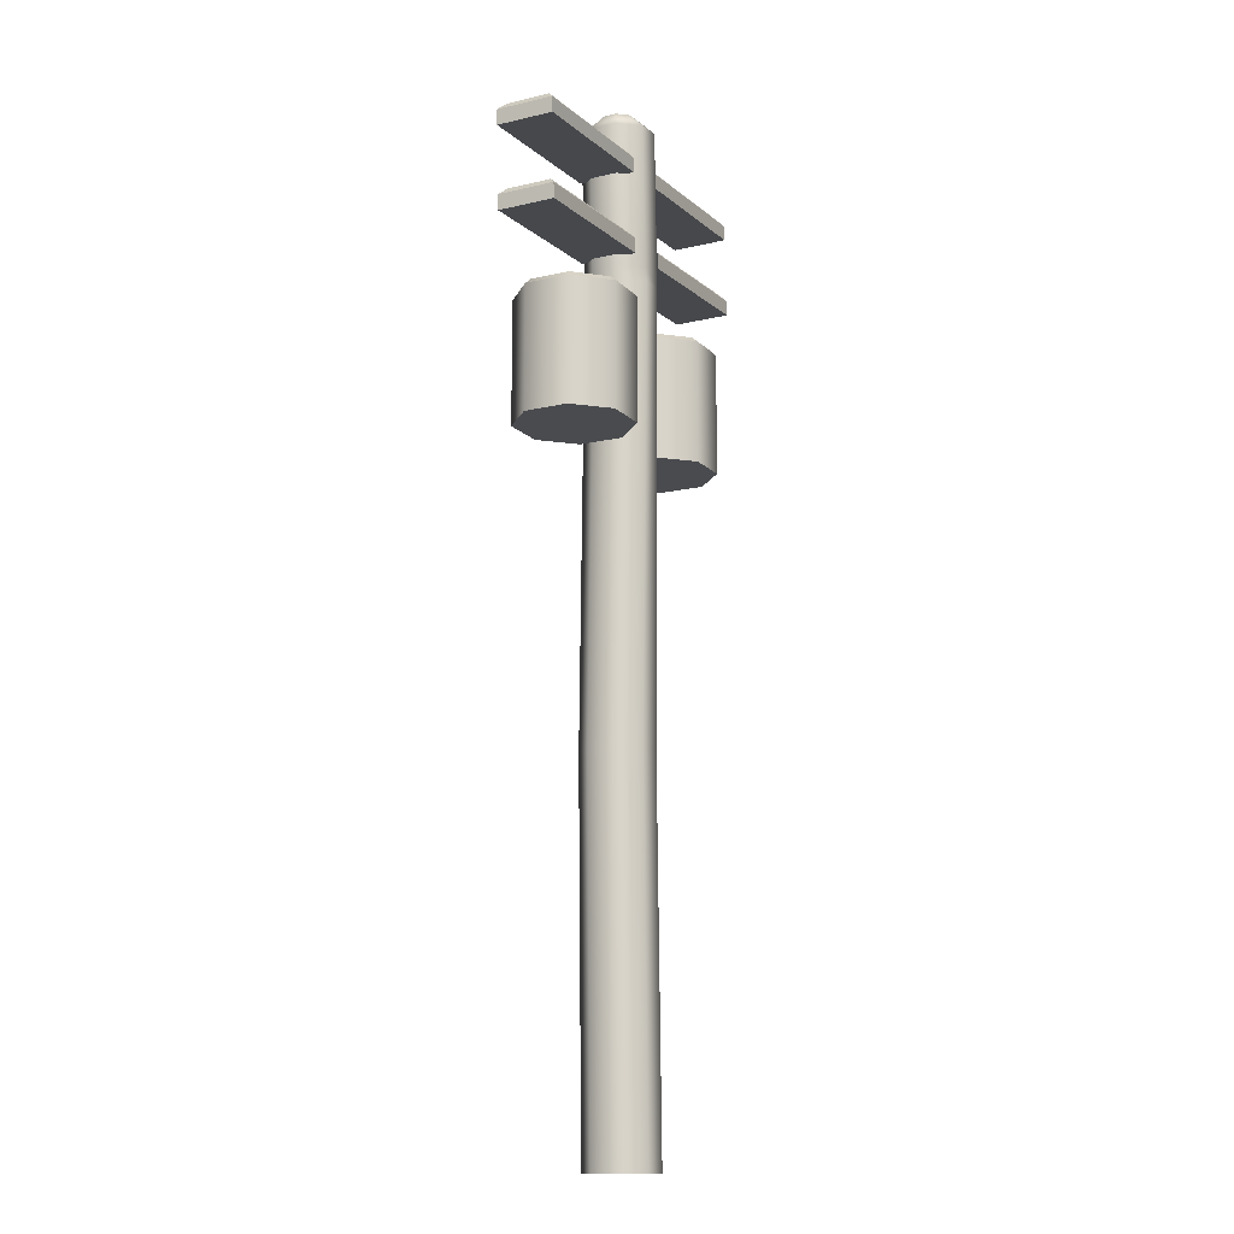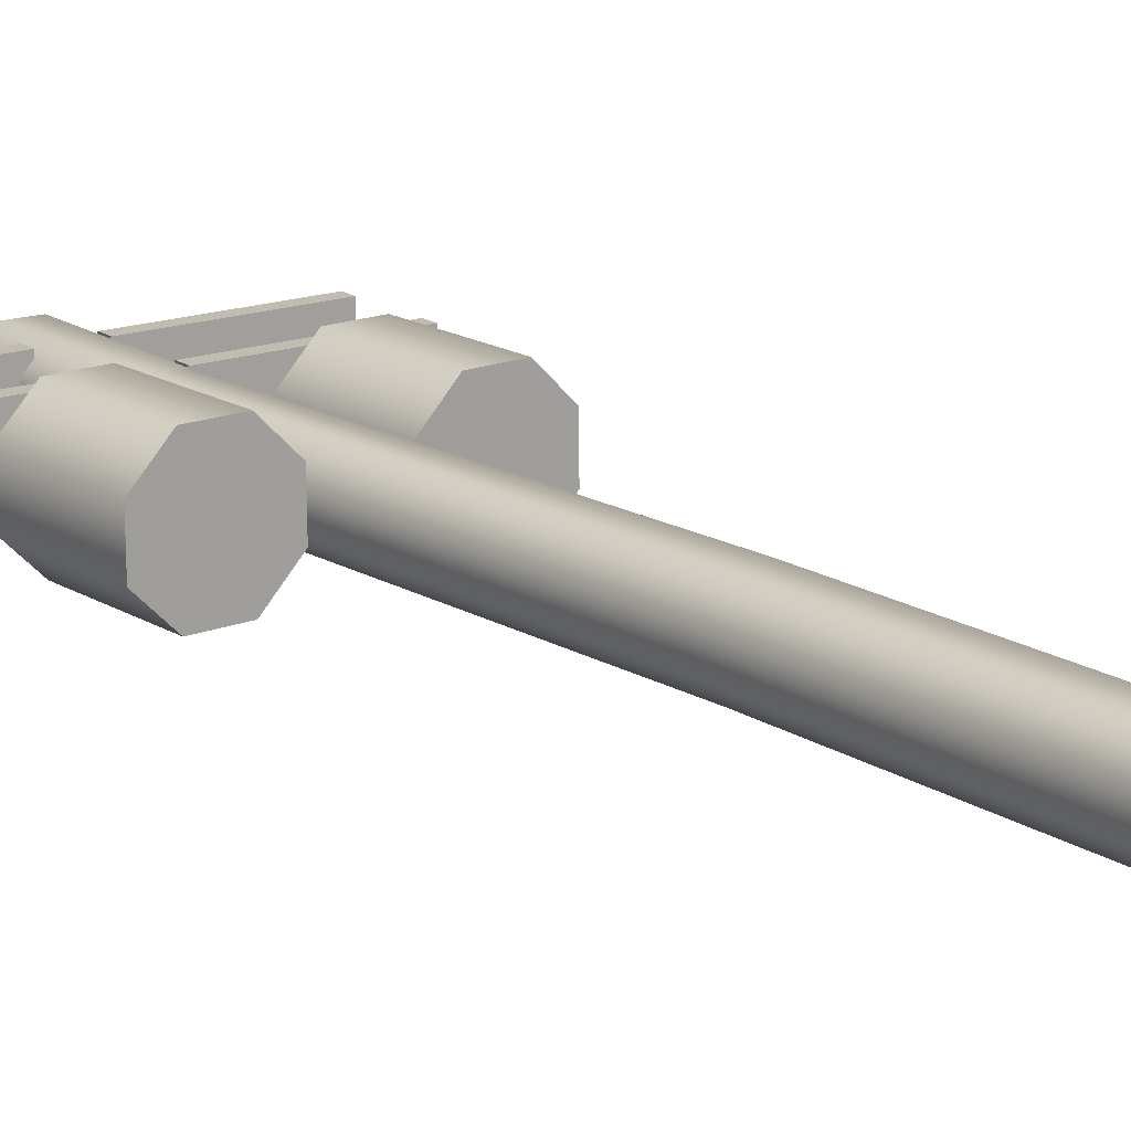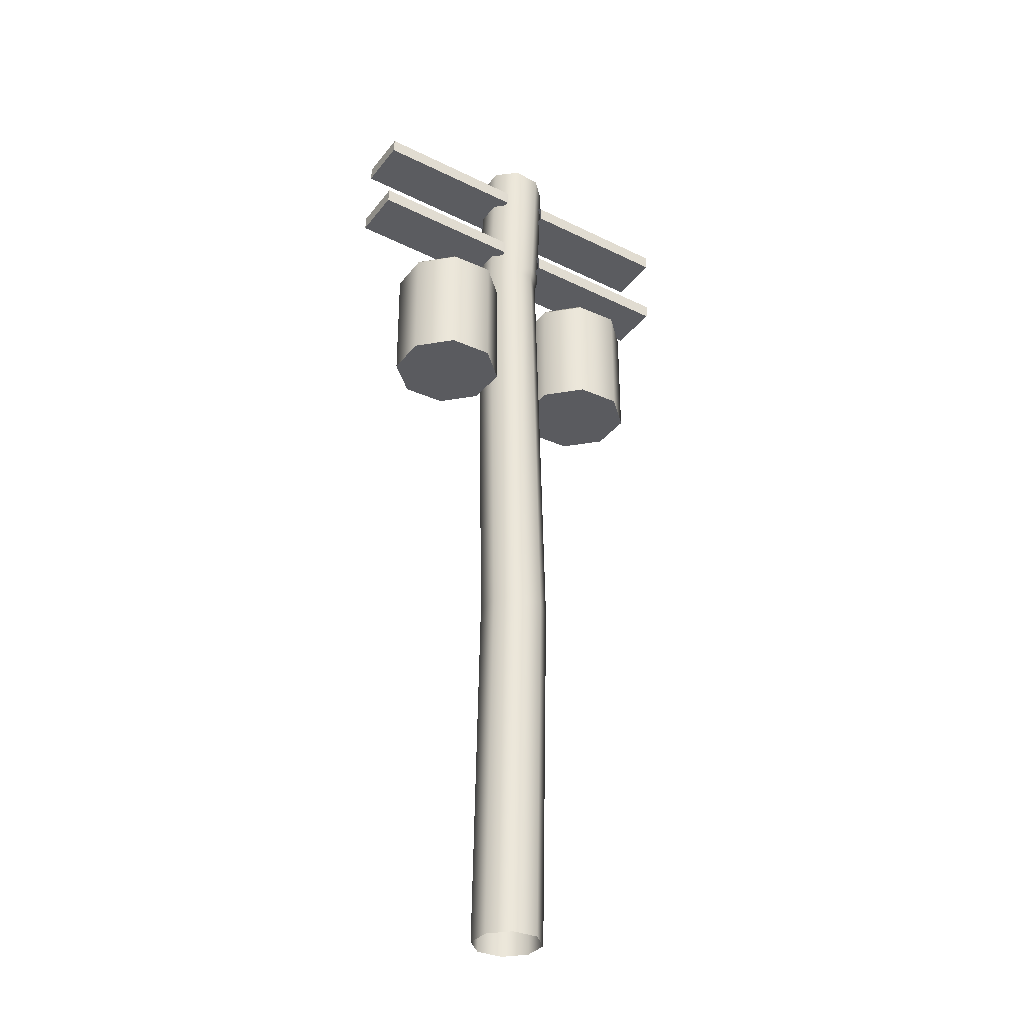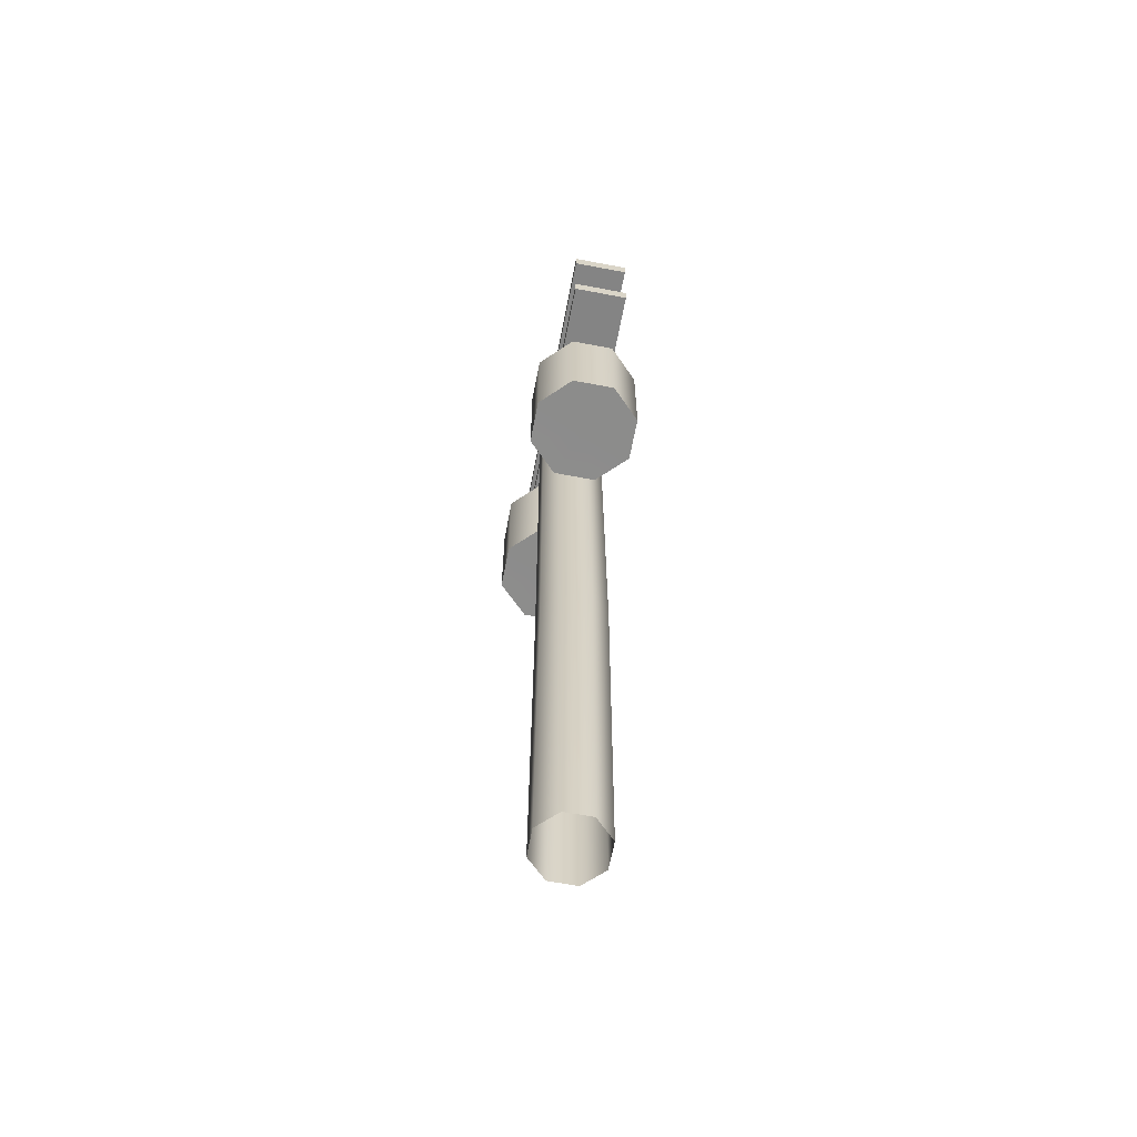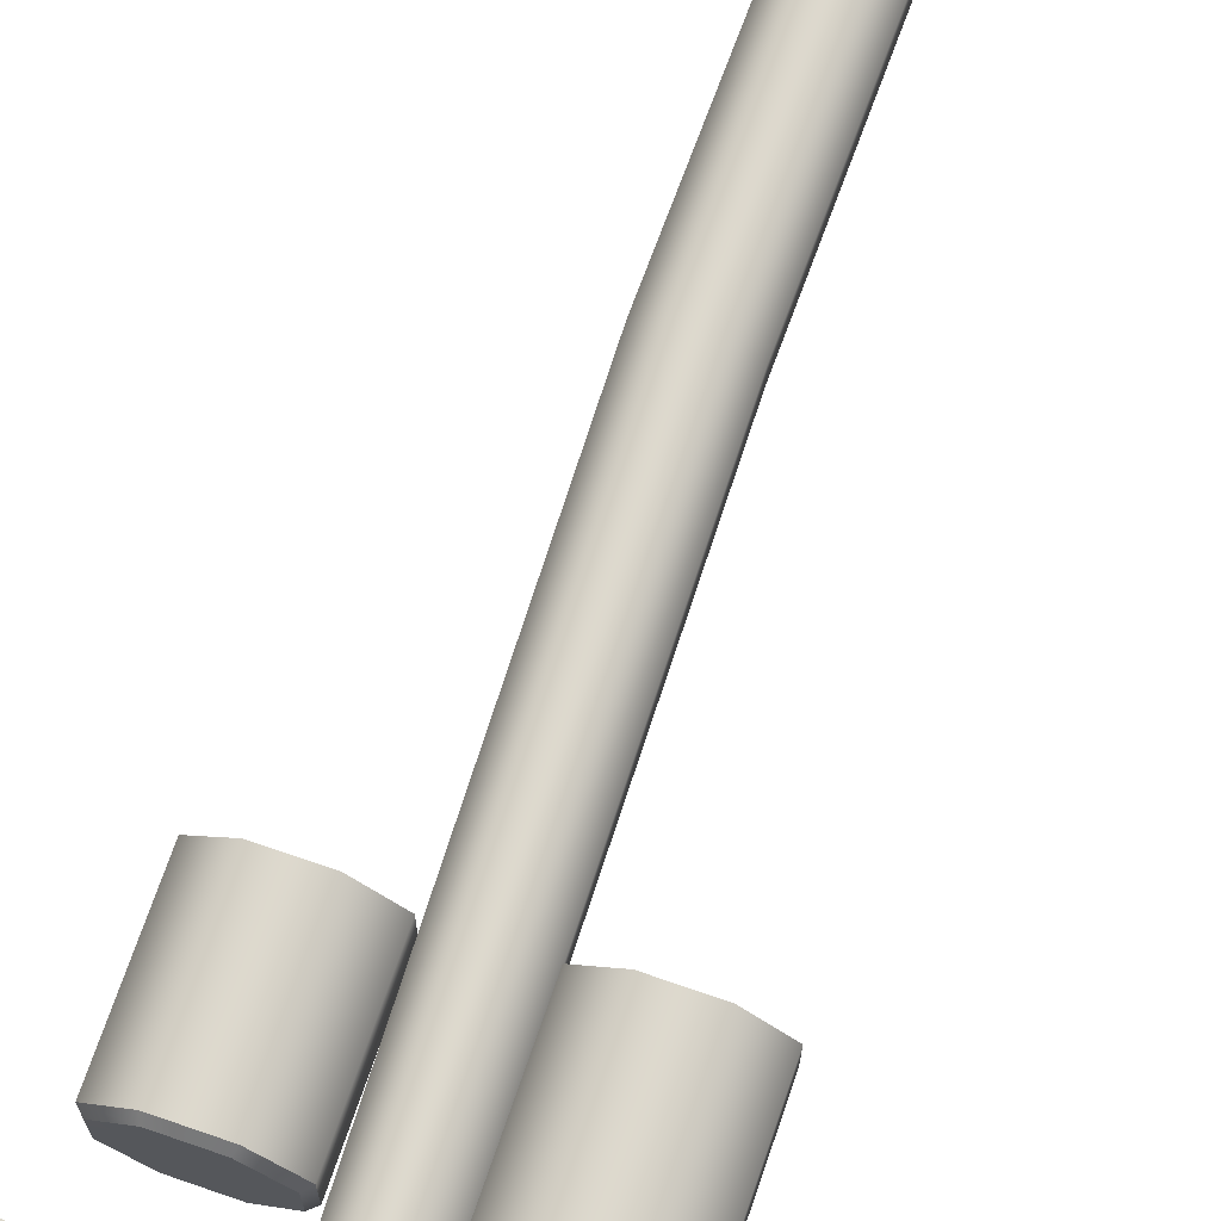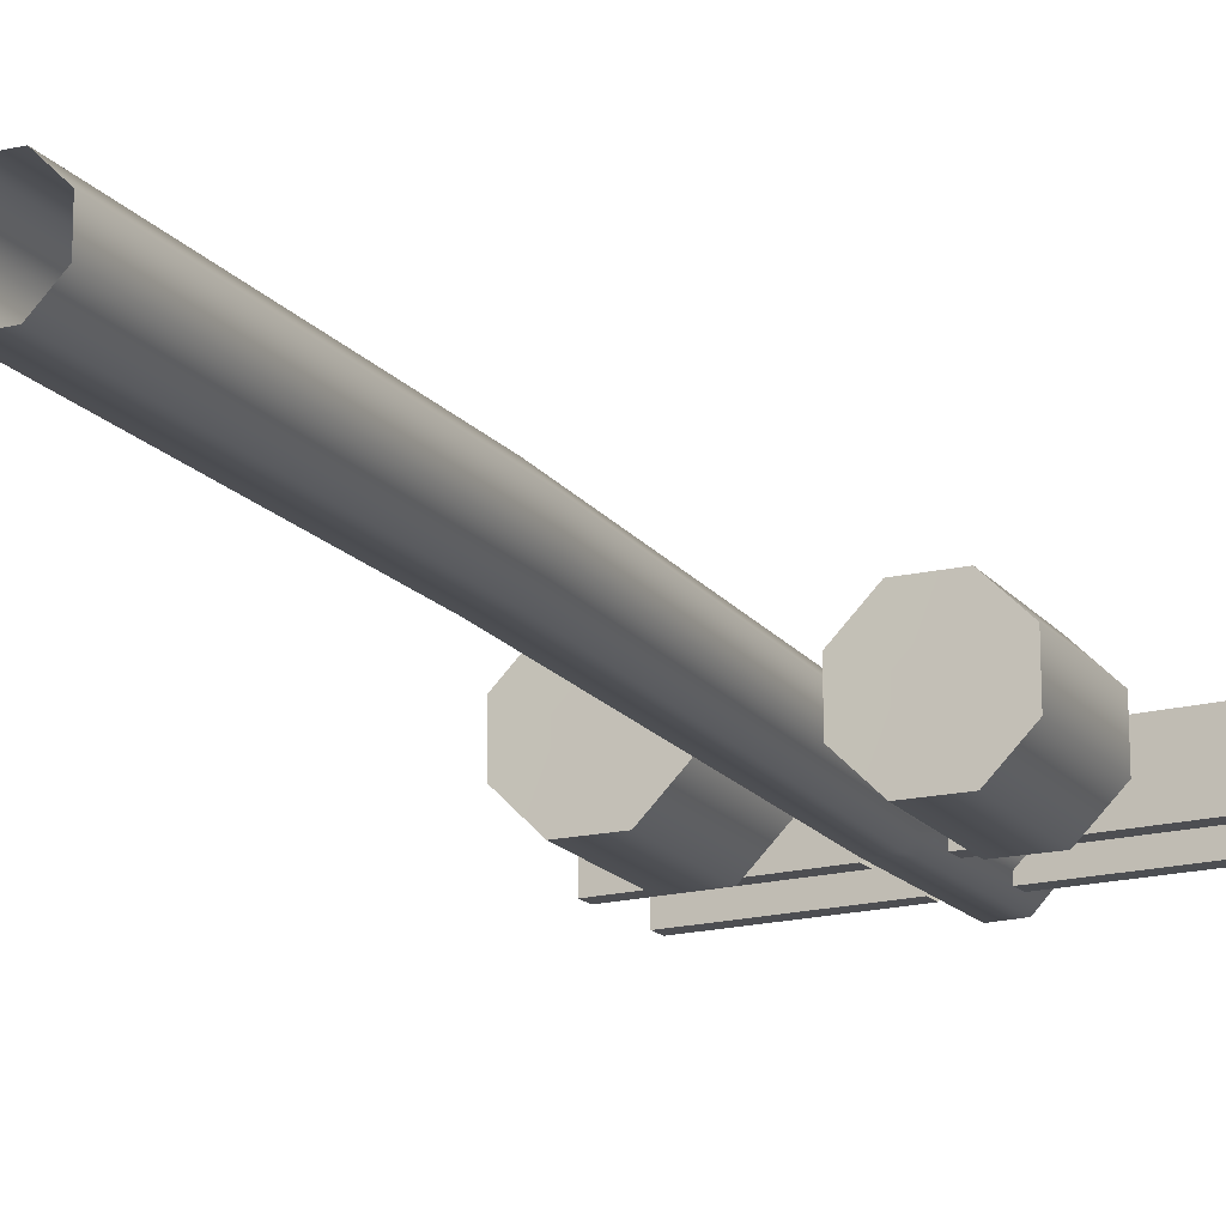
<metadata>
{"format":"obj","ext":"obj","renderer":"f3d","projection":"perspective","resolution":1024,"background":"white","views":[{"elev":-13.9,"azim":117.2,"up":"+Y"},{"elev":16.6,"azim":-38.7,"up":"+Z"},{"elev":-33.2,"azim":-31.9,"up":"+Y"},{"elev":-64.3,"azim":79.0,"up":"+Y"},{"elev":71.8,"azim":-161.0,"up":"+Z"},{"elev":-16.8,"azim":24.9,"up":"+Z"}]}
</metadata>
<code>
g EPI_PhonePole_01
v 0.1712 2.851 0.1739
v 1.23 2.8 0.1798
v 1.231 2.8 -0.2016
v 0.1723 2.851 -0.2073
v -0.1498 2.867 -0.2068
v -1.208 2.918 -0.2129
v -1.209 2.918 0.1685
v -0.1509 2.867 0.1746
v 0.145 2.309 0.1739
v 1.203 2.258 0.1801
v 1.204 2.258 -0.2013
v 0.1461 2.309 -0.2073
v -0.176 2.324 -0.2068
v -1.234 2.375 -0.2129
v -1.235 2.375 0.1685
v -0.1771 2.324 0.1746
v 0.2486 1.926 -0.1335
v 0.2475 1.926 0.1311
v 0.212 1.89 0.1457
v 0.2131 1.89 -0.1485
v 0.4365 1.926 -0.32
v 0.4218 1.89 -0.3557
v 0.7012 1.926 -0.319
v 0.716 1.89 -0.3545
v 0.8877 1.926 -0.1311
v 0.9232 1.89 -0.1457
v 0.8867 1.926 0.1335
v 0.9221 1.89 0.1485
v 0.6988 1.926 0.32
v 0.7133 1.89 0.3557
v 0.434 1.926 0.319
v 0.4192 1.89 0.3545
v 0.2475 1.926 0.1311
v 0.212 1.89 0.1457
v -0.2276 1.89 -0.1457
v -0.2288 1.89 0.1485
v -0.2642 1.926 0.1335
v -0.2633 1.926 -0.1311
v -0.4348 1.89 -0.3545
v -0.4498 1.926 -0.319
v -0.729 1.89 -0.3557
v -0.7144 1.926 -0.32
v -0.9378 1.89 -0.1485
v -0.9023 1.926 -0.1335
v -0.939 1.89 0.1457
v -0.9033 1.926 0.1311
v -0.7318 1.89 0.3545
v -0.7168 1.926 0.319
v -0.4376 1.89 0.3557
v -0.4522 1.926 0.32
v -0.2288 1.89 0.1485
v -0.2642 1.926 0.1335
v 0.2131 1.076 -0.1485
v 0.212 1.89 0.1457
v 0.212 1.076 0.1457
v 0.2131 1.89 -0.1485
v 0.4218 1.076 -0.3557
v 0.4218 1.89 -0.3557
v 0.716 1.076 -0.3545
v 0.716 1.89 -0.3545
v 0.9232 1.076 -0.1457
v 0.9232 1.89 -0.1457
v 0.9221 1.076 0.1485
v 0.9221 1.89 0.1485
v 0.7133 1.076 0.3557
v 0.7133 1.89 0.3557
v 0.4192 1.076 0.3545
v 0.4192 1.89 0.3545
v 0.212 1.076 0.1457
v 0.212 1.89 0.1457
v -0.2288 1.076 0.1485
v -0.2288 1.89 0.1485
v -0.2276 1.89 -0.1457
v -0.2276 1.076 -0.1457
v -0.4348 1.89 -0.3545
v -0.4348 1.076 -0.3545
v -0.729 1.89 -0.3557
v -0.729 1.076 -0.3557
v -0.9378 1.89 -0.1485
v -0.9378 1.076 -0.1485
v -0.939 1.89 0.1457
v -0.939 1.076 0.1457
v -0.7318 1.89 0.3545
v -0.7318 1.076 0.3545
v -0.4376 1.89 0.3557
v -0.4376 1.076 0.3557
v -0.2288 1.89 0.1485
v -0.2288 1.076 0.1485
v -0.1188 -3.326 0.2022
v 0.1128 -0.8476 0.2029
v 0.06248 -3.326 0.2029
v -0.06847 -0.8476 0.2022
v -0.2466 -3.326 0.07345
v 0.0503 2.149 0.2029
v -0.1962 -0.8476 0.07345
v -0.2459 -3.326 -0.1079
v -0.1061 2.156 0.2022
v 0.06228 2.242 0.2029
v 0.1059 3.199 0.2029
v -0.07466 3.216 0.2022
v -0.2428 2.163 0.07345
v -0.2018 3.228 0.07345
v -0.1955 -0.8476 -0.1079
v -0.1172 -3.326 -0.2357
v -0.2421 2.163 -0.1079
v -0.2011 3.228 -0.1079
v -0.06147 -0.8476 -0.2357
v 0.06411 -3.326 -0.235
v -0.1045 2.156 -0.2357
v -0.07294 3.216 -0.2357
v 0.1198 -0.8476 -0.235
v 0.1919 -3.326 -0.1062
v 0.064 2.242 -0.235
v 0.1076 3.198 -0.235
v 0.2423 -0.8476 -0.1062
v 0.1912 -3.326 0.07507
v 0.05192 2.149 -0.235
v 0.1916 2.236 -0.1062
v 0.2348 3.186 -0.1062
v 0.1696 2.143 -0.1062
v 0.2416 -0.8476 0.07507
v 0.06248 -3.326 0.2029
v 0.1128 -0.8476 0.2029
v 0.1689 2.143 0.07507
v 0.0503 2.149 0.2029
v 0.1909 2.236 0.07507
v 0.234 3.186 0.07507
v 0.06228 2.242 0.2029
v 0.1059 3.199 0.2029
v 1.235 2.901 -0.2015
v 0.1772 2.952 -0.2073
v 0.1723 2.851 -0.2073
v 1.231 2.8 -0.2016
v 1.235 2.901 -0.2015
v 1.194 2.946 -0.1585
v 0.1791 2.995 -0.1643
v 0.1772 2.952 -0.2073
v 1.235 2.901 -0.2015
v 1.235 2.901 0.1798
v 1.194 2.946 0.1368
v 1.194 2.946 -0.1585
v 1.194 2.946 0.1368
v 1.235 2.901 0.1798
v 0.1761 2.952 0.1739
v 0.1783 2.995 0.1309
v 0.1712 2.851 0.1739
v 0.1761 2.952 0.1739
v 1.235 2.901 0.1798
v 1.23 2.8 0.1798
v -1.159 3.059 0.1256
v -0.1438 3.01 0.1315
v -0.146 2.967 0.1746
v -1.204 3.019 0.1685
v -1.204 3.019 0.1685
v -1.203 3.018 -0.2129
v -1.158 3.059 -0.1696
v -1.159 3.059 0.1256
v -1.203 3.018 -0.2129
v -0.1449 2.967 -0.2068
v -0.143 3.01 -0.1638
v -1.158 3.059 -0.1696
v 1.168 2.403 -0.1585
v 0.1529 2.452 -0.1643
v 0.151 2.409 -0.2073
v 1.209 2.358 -0.2013
v 1.209 2.358 -0.2013
v 1.208 2.358 0.1801
v 1.168 2.403 0.1368
v 1.168 2.403 -0.1585
v 1.208 2.358 0.1801
v 0.1499 2.409 0.1739
v 0.1521 2.452 0.1309
v 1.168 2.403 0.1368
v -1.185 2.517 0.1256
v -0.17 2.468 0.1315
v -0.1722 2.425 0.1746
v -1.231 2.476 0.1685
v -1.231 2.476 0.1685
v -1.23 2.476 -0.2129
v -1.185 2.517 -0.1696
v -1.185 2.517 0.1256
v -1.23 2.476 -0.2129
v -0.1711 2.425 -0.2068
v -0.1692 2.468 -0.1638
v -1.185 2.517 -0.1696
v 1.235 2.901 0.1798
v 1.235 2.901 -0.2015
v 1.231 2.8 -0.2016
v 1.23 2.8 0.1798
v -1.208 2.918 -0.2129
v -1.203 3.018 -0.2129
v -1.204 3.019 0.1685
v -1.209 2.918 0.1685
v 1.194 2.946 -0.1585
v 1.194 2.946 0.1368
v 0.1783 2.995 0.1309
v 0.1791 2.995 -0.1643
v -0.1509 2.867 0.1746
v -1.209 2.918 0.1685
v -1.204 3.019 0.1685
v -0.146 2.967 0.1746
v -1.159 3.059 0.1256
v -1.158 3.059 -0.1696
v -0.143 3.01 -0.1638
v -0.1438 3.01 0.1315
v -1.203 3.018 -0.2129
v -1.208 2.918 -0.2129
v -0.1498 2.867 -0.2068
v -0.1449 2.967 -0.2068
v 1.203 2.258 0.1801
v 1.208 2.358 0.1801
v 1.209 2.358 -0.2013
v 1.204 2.258 -0.2013
v -1.234 2.375 -0.2129
v -1.23 2.476 -0.2129
v -1.231 2.476 0.1685
v -1.235 2.375 0.1685
v 0.1461 2.309 -0.2073
v 1.204 2.258 -0.2013
v 1.209 2.358 -0.2013
v 0.151 2.409 -0.2073
v 1.168 2.403 -0.1585
v 1.168 2.403 0.1368
v 0.1521 2.452 0.1309
v 0.1529 2.452 -0.1643
v 1.208 2.358 0.1801
v 1.203 2.258 0.1801
v 0.145 2.309 0.1739
v 0.1499 2.409 0.1739
v -0.1771 2.324 0.1746
v -1.235 2.375 0.1685
v -1.231 2.476 0.1685
v -0.1722 2.425 0.1746
v -1.185 2.517 0.1256
v -1.185 2.517 -0.1696
v -0.1692 2.468 -0.1638
v -0.17 2.468 0.1315
v -1.23 2.476 -0.2129
v -1.234 2.375 -0.2129
v -0.176 2.324 -0.2068
v -0.1711 2.425 -0.2068
v 0.7133 1.076 0.3557
v 0.5676 1.076 5.078e-05
v 0.4192 1.076 0.3545
v 0.9221 1.076 0.1485
v 0.212 1.076 0.1457
v 0.9232 1.076 -0.1457
v 0.2131 1.076 -0.1485
v 0.716 1.076 -0.3545
v 0.4218 1.076 -0.3557
v -0.4376 1.076 0.3557
v -0.5832 1.076 5.078e-05
v -0.7318 1.076 0.3545
v -0.2288 1.076 0.1485
v -0.939 1.076 0.1457
v -0.2276 1.076 -0.1457
v -0.9378 1.076 -0.1485
v -0.4348 1.076 -0.3545
v -0.729 1.076 -0.3557
v 0.8867 1.926 0.1335
v 0.5676 1.926 5.078e-05
v 0.8877 1.926 -0.1311
v 0.6988 1.926 0.32
v 0.7012 1.926 -0.319
v 0.434 1.926 0.319
v 0.4365 1.926 -0.32
v 0.2475 1.926 0.1311
v 0.2486 1.926 -0.1335
v -0.2642 1.926 0.1335
v -0.5832 1.926 5.078e-05
v -0.2633 1.926 -0.1311
v -0.4522 1.926 0.32
v -0.4498 1.926 -0.319
v -0.7168 1.926 0.319
v -0.7144 1.926 -0.32
v -0.9033 1.926 0.1311
v -0.9023 1.926 -0.1335
v 0.234 3.186 0.07507
v 0.1059 3.199 0.2029
v 0.07152 3.312 0.09324
v 0.1356 3.306 0.02939
v 0.02675 3.316 -0.01639
v 0.2348 3.186 -0.1062
v -0.01883 3.32 0.09283
v -0.07466 3.216 0.2022
v 0.1359 3.306 -0.06136
v 0.1076 3.198 -0.235
v -0.08238 3.326 0.02847
v -0.2018 3.228 0.07345
v 0.07233 3.312 -0.1257
v -0.07294 3.216 -0.2357
v -0.08207 3.326 -0.06218
v -0.2011 3.228 -0.1079
v -0.01802 3.32 -0.126
g EPI_PhonePole_01_0
f 3 2 1
f 4 3 1
f 7 6 5
f 8 7 5
f 11 10 9
f 12 11 9
f 15 14 13
f 16 15 13
f 19 18 17
f 20 19 17
f 20 17 21
f 22 20 21
f 22 21 23
f 24 22 23
f 24 23 25
f 26 24 25
f 25 27 26
f 27 28 26
f 27 29 28
f 29 30 28
f 30 29 31
f 32 30 31
f 32 31 33
f 34 32 33
f 37 36 35
f 38 37 35
f 35 39 38
f 39 40 38
f 39 41 40
f 41 42 40
f 41 43 42
f 43 44 42
f 43 45 44
f 45 46 44
f 45 47 46
f 47 48 46
f 47 49 48
f 49 50 48
f 50 49 51
f 52 50 51
f 55 54 53
f 54 56 53
f 53 56 57
f 56 58 57
f 57 58 59
f 58 60 59
f 59 60 61
f 60 62 61
f 61 62 63
f 62 64 63
f 63 64 65
f 64 66 65
f 65 66 67
f 66 68 67
f 67 68 69
f 68 70 69
f 73 72 71
f 74 73 71
f 75 73 74
f 76 75 74
f 77 75 76
f 78 77 76
f 79 77 78
f 80 79 78
f 81 79 80
f 82 81 80
f 83 81 82
f 84 83 82
f 85 83 84
f 86 85 84
f 87 85 86
f 88 87 86
f 91 90 89
f 90 92 89
f 89 92 93
f 90 94 92
f 92 95 93
f 93 95 96
f 94 97 92
f 92 97 95
f 94 98 97
f 98 99 97
f 99 100 97
f 97 100 101
f 97 101 95
f 100 102 101
f 95 103 96
f 95 101 103
f 96 103 104
f 101 102 105
f 101 105 103
f 102 106 105
f 103 107 104
f 103 105 107
f 104 107 108
f 105 106 109
f 105 109 107
f 106 110 109
f 107 111 108
f 107 109 111
f 108 111 112
f 109 110 113
f 110 114 113
f 111 115 112
f 112 115 116
f 109 117 111
f 109 113 117
f 111 117 115
f 113 114 118
f 114 119 118
f 117 113 120
f 117 120 115
f 113 118 120
f 115 121 116
f 115 120 121
f 116 121 122
f 121 123 122
f 120 124 121
f 121 124 123
f 120 118 124
f 124 125 123
f 118 119 126
f 118 126 124
f 124 126 125
f 119 127 126
f 126 128 125
f 126 127 128
f 127 129 128
f 132 131 130
f 133 132 130
f 136 135 134
f 137 136 134
f 140 139 138
f 141 140 138
f 144 143 142
f 145 144 142
f 148 147 146
f 149 148 146
f 152 151 150
f 153 152 150
f 156 155 154
f 157 156 154
f 160 159 158
f 161 160 158
f 164 163 162
f 165 164 162
f 168 167 166
f 169 168 166
f 172 171 170
f 173 172 170
f 176 175 174
f 177 176 174
f 180 179 178
f 181 180 178
f 184 183 182
f 185 184 182
f 188 187 186
f 189 188 186
f 192 191 190
f 193 192 190
f 196 195 194
f 197 196 194
f 200 199 198
f 201 200 198
f 204 203 202
f 205 204 202
f 208 207 206
f 209 208 206
f 212 211 210
f 213 212 210
f 216 215 214
f 217 216 214
f 220 219 218
f 221 220 218
f 224 223 222
f 225 224 222
f 228 227 226
f 229 228 226
f 232 231 230
f 233 232 230
f 236 235 234
f 237 236 234
f 240 239 238
f 241 240 238
f 244 243 242
f 242 243 245
f 246 243 244
f 245 243 247
f 248 243 246
f 247 243 249
f 250 243 248
f 249 243 250
f 253 252 251
f 251 252 254
f 255 252 253
f 254 252 256
f 257 252 255
f 256 252 258
f 259 252 257
f 258 252 259
f 262 261 260
f 260 261 263
f 264 261 262
f 263 261 265
f 266 261 264
f 265 261 267
f 268 261 266
f 267 261 268
f 271 270 269
f 269 270 272
f 273 270 271
f 272 270 274
f 275 270 273
f 274 270 276
f 277 270 275
f 276 270 277
f 280 279 278
f 281 280 278
f 281 282 280
f 278 283 281
f 279 280 284
f 280 282 284
f 285 279 284
f 283 286 281
f 286 282 281
f 283 287 286
f 285 284 288
f 284 282 288
f 289 285 288
f 287 290 286
f 290 282 286
f 287 291 290
f 289 288 292
f 288 282 292
f 293 289 292
f 291 294 290
f 294 282 290
f 292 282 294
f 293 292 294
f 291 293 294

</code>
